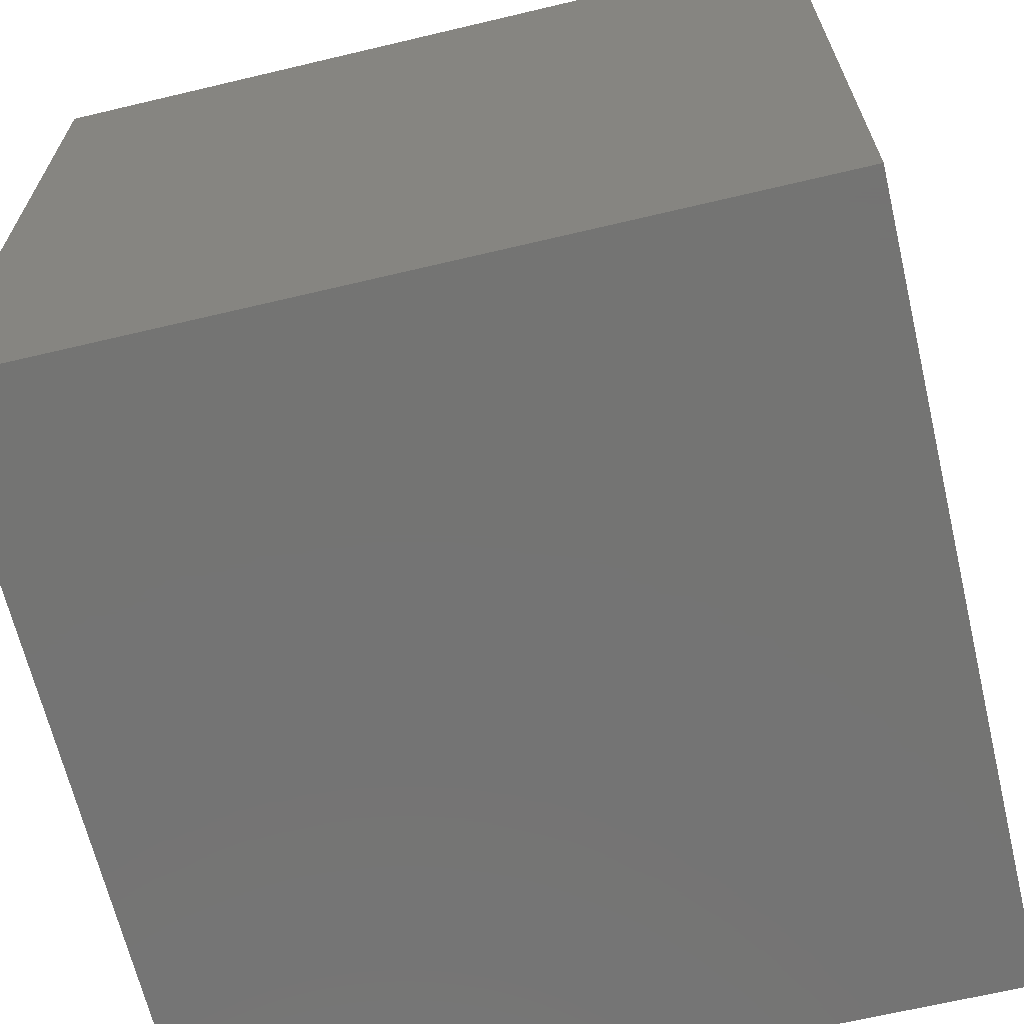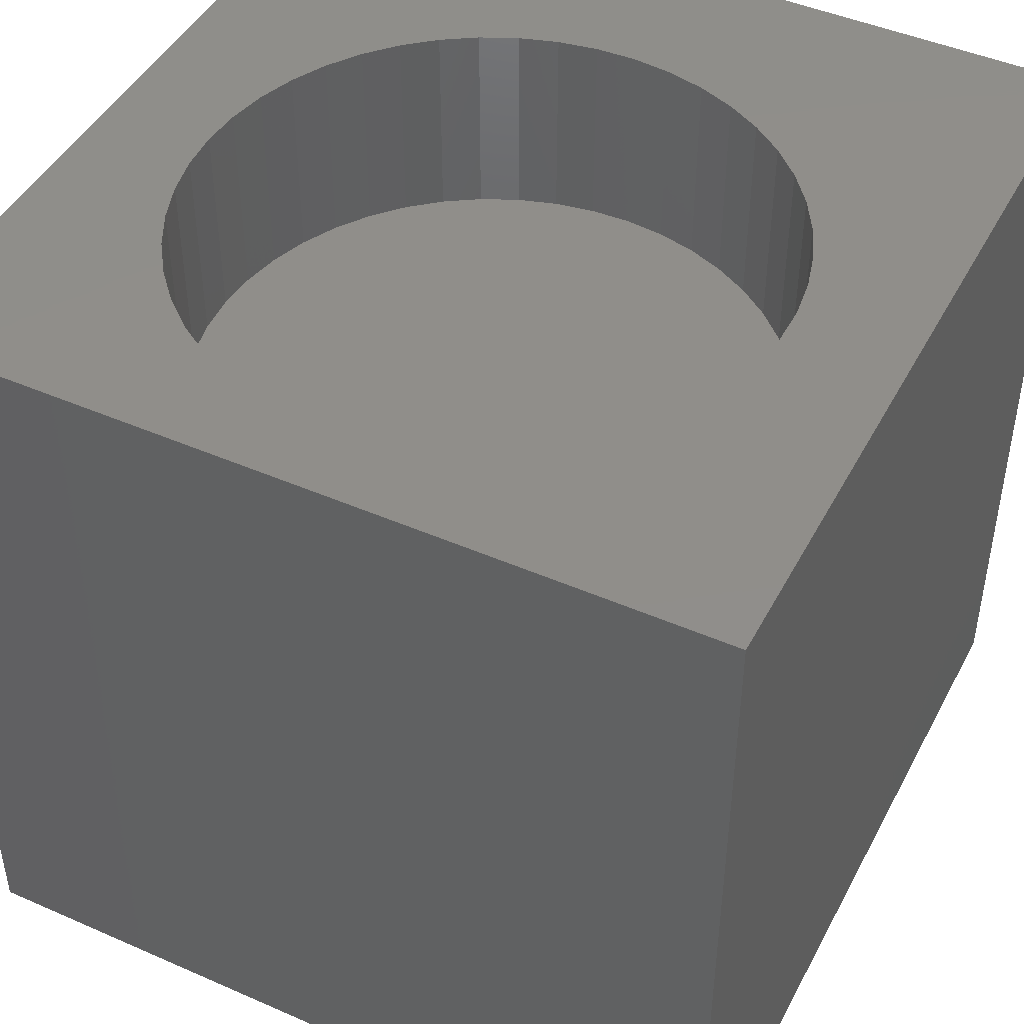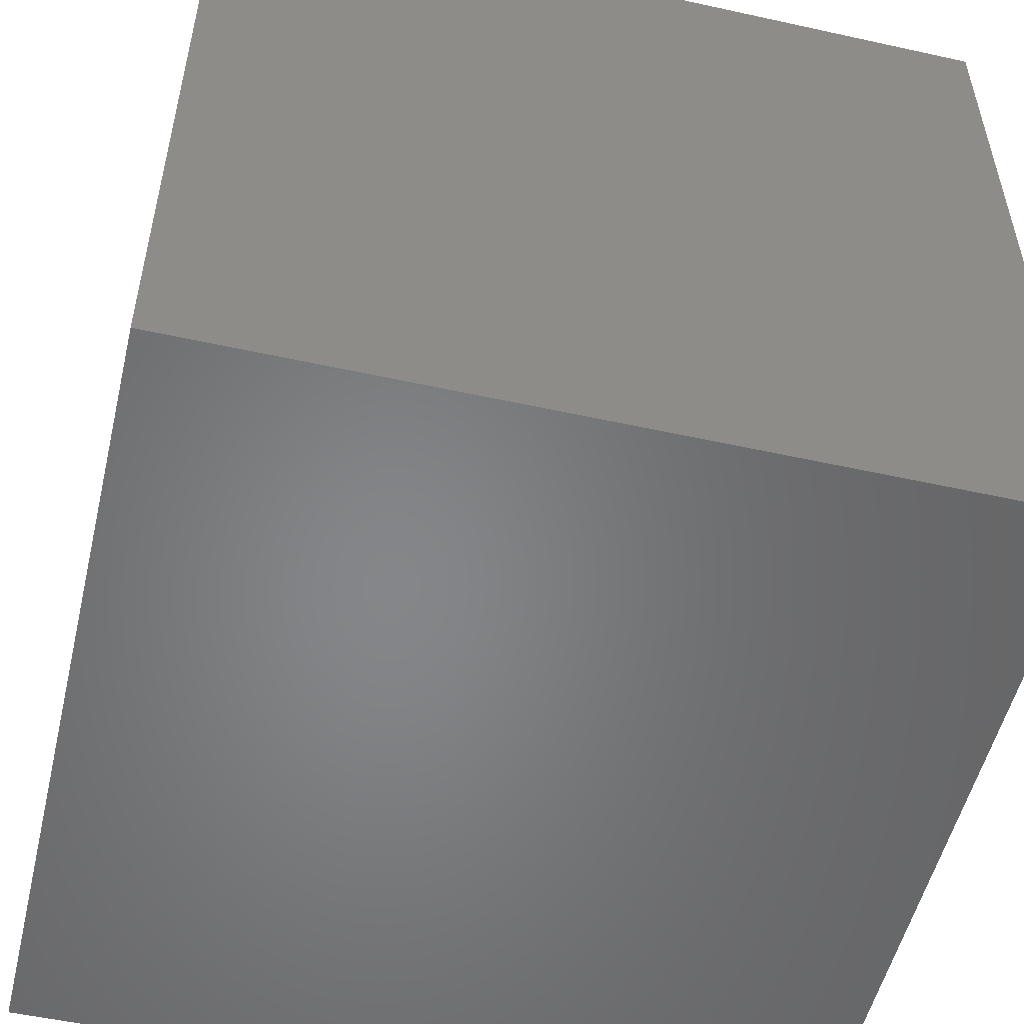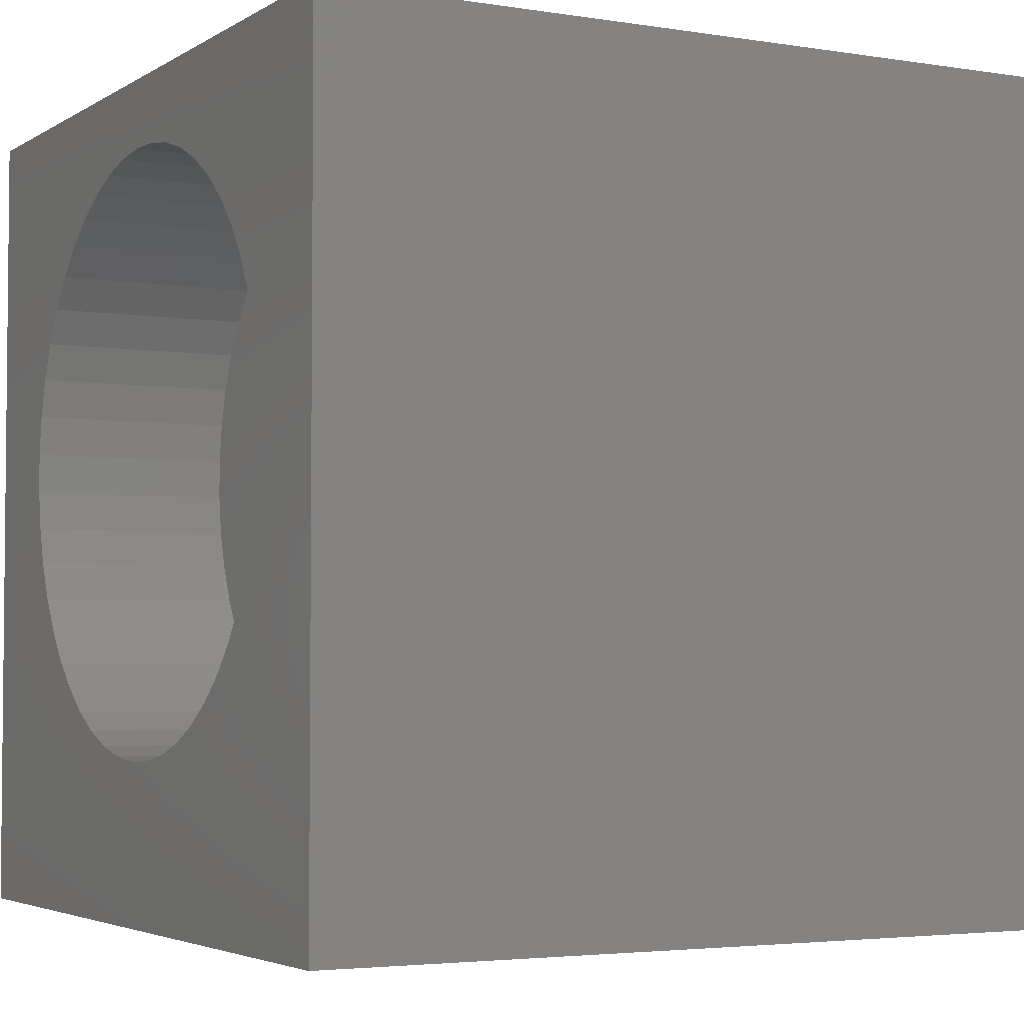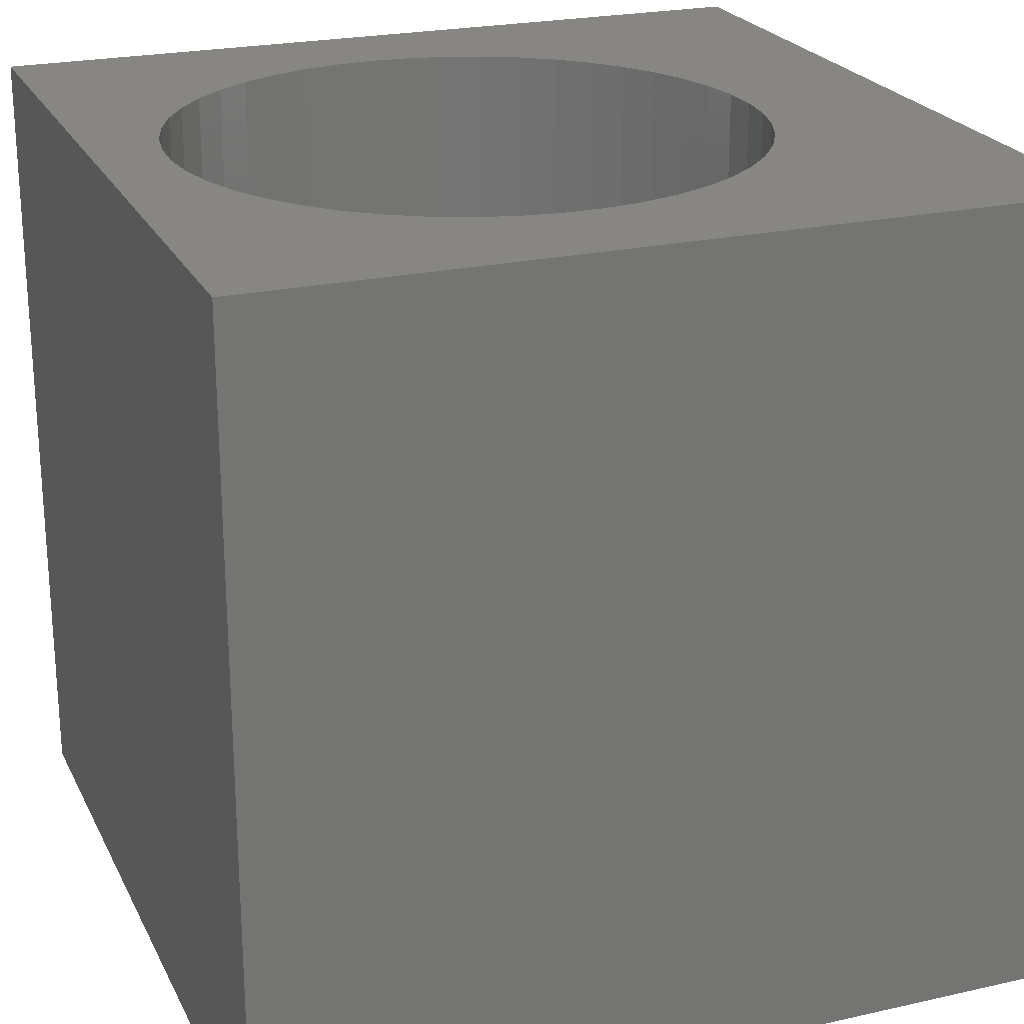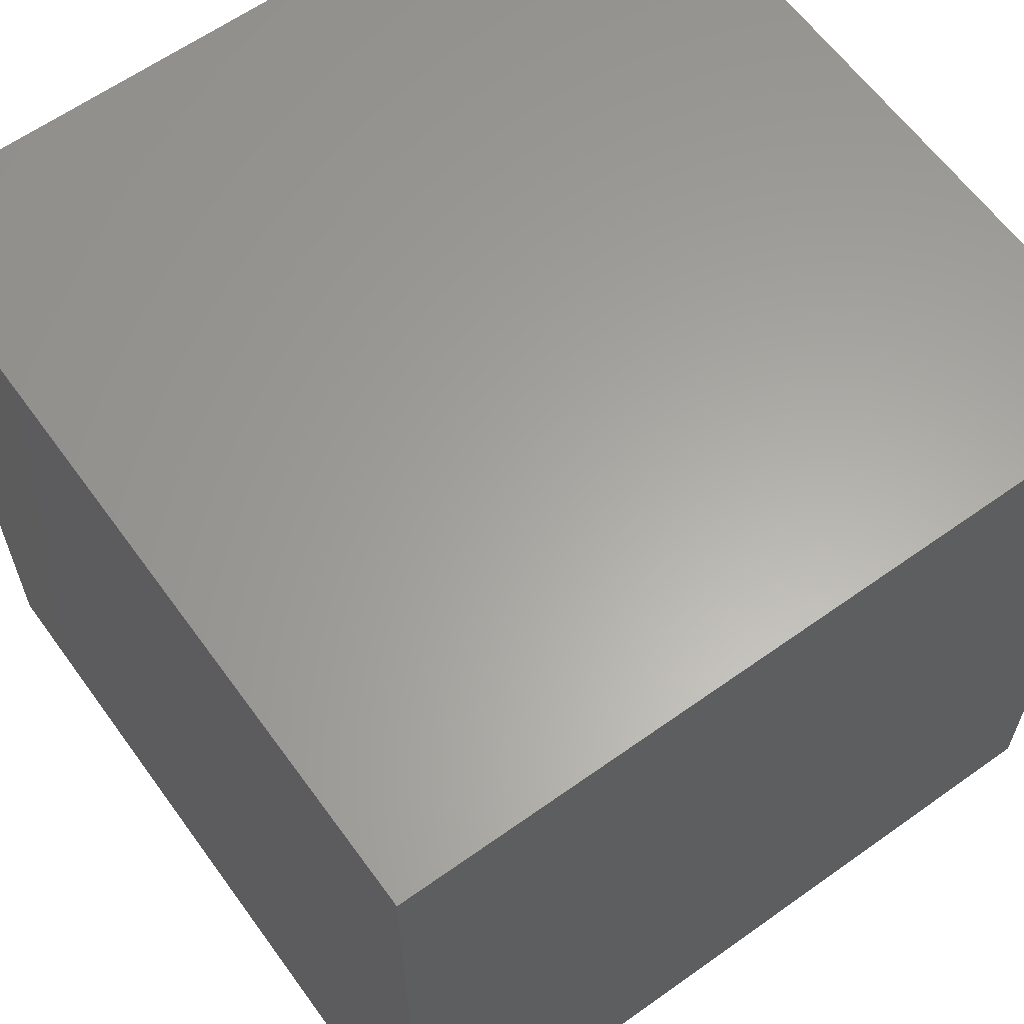
<metadata>
{"format":"stl","ext":"stl","renderer":"f3d","projection":"perspective","resolution":1024,"background":"white","views":[{"elev":-66.1,"azim":103.4,"up":"+Y"},{"elev":45.7,"azim":-153.3,"up":"+Z"},{"elev":-53.0,"azim":166.7,"up":"+Z"},{"elev":-3.6,"azim":61.6,"up":"+Y"},{"elev":23.1,"azim":-110.9,"up":"+Z"},{"elev":62.1,"azim":144.1,"up":"+Y"}]}
</metadata>
<code>
# stl→obj: 102 verts, 200 faces
v 0 10 10
v 0 10 0
v 0 0 10
v 0 0 0
v 10 0 10
v 6.764 2.378 10
v 6.326 2.174 10
v 5.387 9.152 10
v 5.864 9.071 10
v 10 10 10
v 6.326 8.928 10
v 6.764 8.725 10
v 7.172 8.465 10
v 7.541 8.153 10
v 7.865 7.794 10
v 8.139 7.395 10
v 8.357 6.964 10
v 8.515 6.507 10
v 8.612 6.034 10
v 8.644 5.551 10
v 8.612 5.069 10
v 8.515 4.595 10
v 4.904 1.934 10
v 5.387 1.951 10
v 5.864 2.031 10
v 4.904 9.168 10
v 4.423 9.12 10
v 8.357 4.139 10
v 8.139 3.707 10
v 7.865 3.309 10
v 4.423 1.983 10
v 3.953 2.095 10
v 3.502 2.269 10
v 2.689 8.315 10
v 3.078 8.602 10
v 7.541 2.95 10
v 7.172 2.638 10
v 3.502 8.834 10
v 3.953 9.008 10
v 3.078 2.501 10
v 2.689 2.788 10
v 2.341 3.124 10
v 2.042 3.503 10
v 1.795 3.919 10
v 1.607 4.364 10
v 1.414 5.793 10
v 1.414 5.31 10
v 1.479 4.83 10
v 1.479 6.272 10
v 1.607 6.738 10
v 1.795 7.183 10
v 2.042 7.599 10
v 2.341 7.979 10
v 10 10 0
v 10 0 0
v 8.612 5.069 7.504
v 8.644 5.551 7.504
v 8.612 6.034 7.504
v 8.515 6.507 7.504
v 8.357 6.964 7.504
v 8.139 7.395 7.504
v 7.865 7.794 7.504
v 7.541 8.153 7.504
v 7.172 8.465 7.504
v 6.764 8.725 7.504
v 6.326 8.928 7.504
v 5.864 9.071 7.504
v 5.387 9.152 7.504
v 4.904 9.168 7.504
v 4.423 9.12 7.504
v 3.953 9.008 7.504
v 3.502 8.834 7.504
v 3.078 8.602 7.504
v 2.689 8.315 7.504
v 2.341 7.979 7.504
v 2.042 7.599 7.504
v 1.795 7.183 7.504
v 1.607 6.738 7.504
v 1.479 6.272 7.504
v 1.414 5.793 7.504
v 1.414 5.31 7.504
v 1.479 4.83 7.504
v 1.607 4.364 7.504
v 1.795 3.919 7.504
v 2.042 3.503 7.504
v 2.341 3.124 7.504
v 2.689 2.788 7.504
v 3.078 2.501 7.504
v 3.502 2.269 7.504
v 3.953 2.095 7.504
v 4.423 1.983 7.504
v 4.904 1.934 7.504
v 5.387 1.951 7.504
v 5.864 2.031 7.504
v 6.326 2.174 7.504
v 6.764 2.378 7.504
v 7.172 2.638 7.504
v 7.541 2.95 7.504
v 7.865 3.309 7.504
v 8.139 3.707 7.504
v 8.357 4.139 7.504
v 8.515 4.595 7.504
f 1 2 3
f 3 2 4
f 5 6 7
f 8 9 10
f 10 9 11
f 10 11 12
f 12 13 10
f 10 13 14
f 10 14 15
f 15 16 10
f 10 16 17
f 10 17 18
f 18 19 10
f 10 19 20
f 10 20 5
f 5 20 21
f 5 21 22
f 23 3 24
f 24 3 5
f 24 5 25
f 25 5 7
f 8 10 26
f 26 10 1
f 26 1 27
f 22 28 5
f 5 28 29
f 5 29 30
f 23 31 3
f 3 31 32
f 3 32 33
f 34 35 1
f 30 36 5
f 5 36 37
f 5 37 6
f 35 38 1
f 1 38 39
f 1 39 27
f 33 40 3
f 3 40 41
f 3 41 42
f 42 43 3
f 3 43 44
f 3 44 45
f 46 1 47
f 47 1 3
f 47 3 48
f 48 3 45
f 46 49 1
f 1 49 50
f 1 50 51
f 51 52 1
f 1 52 53
f 1 53 34
f 54 10 55
f 55 10 5
f 2 54 4
f 4 54 55
f 10 54 1
f 1 54 2
f 55 5 4
f 4 5 3
f 56 20 57
f 57 20 19
f 57 19 58
f 58 19 18
f 58 18 59
f 59 18 17
f 59 17 60
f 60 17 16
f 60 16 61
f 61 16 15
f 61 15 62
f 62 15 14
f 62 14 63
f 63 14 13
f 63 13 64
f 64 13 12
f 64 12 65
f 65 12 11
f 65 11 66
f 66 11 9
f 66 9 67
f 67 9 8
f 67 8 68
f 68 8 26
f 68 26 69
f 69 26 27
f 69 27 70
f 70 27 39
f 70 39 71
f 71 39 38
f 71 38 72
f 72 38 35
f 72 35 73
f 73 35 34
f 73 34 74
f 74 34 53
f 74 53 75
f 75 53 52
f 75 52 76
f 76 52 51
f 76 51 77
f 77 51 50
f 77 50 78
f 78 50 49
f 78 49 79
f 79 49 46
f 79 46 80
f 80 46 47
f 80 47 81
f 81 47 48
f 81 48 82
f 82 48 45
f 82 45 83
f 83 45 44
f 83 44 84
f 84 44 43
f 84 43 85
f 85 43 42
f 85 42 86
f 86 42 41
f 86 41 87
f 87 41 40
f 87 40 88
f 88 40 33
f 88 33 89
f 89 33 32
f 89 32 90
f 90 32 31
f 90 31 91
f 91 31 23
f 91 23 92
f 92 23 24
f 92 24 93
f 93 24 25
f 93 25 94
f 94 25 7
f 94 7 95
f 95 7 6
f 95 6 96
f 96 6 37
f 96 37 97
f 97 37 36
f 97 36 98
f 98 36 30
f 98 30 99
f 99 30 29
f 99 29 100
f 100 29 28
f 100 28 101
f 101 28 22
f 101 22 102
f 102 22 21
f 102 21 56
f 56 21 20
f 84 85 102
f 82 56 57
f 57 58 82
f 82 58 59
f 82 59 60
f 66 67 82
f 82 67 68
f 82 68 69
f 56 82 102
f 102 82 83
f 102 83 84
f 85 86 102
f 102 86 87
f 102 87 88
f 60 61 82
f 82 61 62
f 82 62 63
f 63 64 82
f 82 64 65
f 82 65 66
f 69 70 82
f 82 70 71
f 82 71 72
f 80 74 79
f 79 74 75
f 75 76 79
f 79 76 77
f 79 77 78
f 72 73 82
f 82 73 74
f 82 74 81
f 81 74 80
f 90 99 100
f 99 90 98
f 98 90 91
f 98 91 92
f 88 89 102
f 102 89 90
f 102 90 101
f 101 90 100
f 92 93 98
f 98 93 94
f 98 94 97
f 97 94 95
f 97 95 96

</code>
